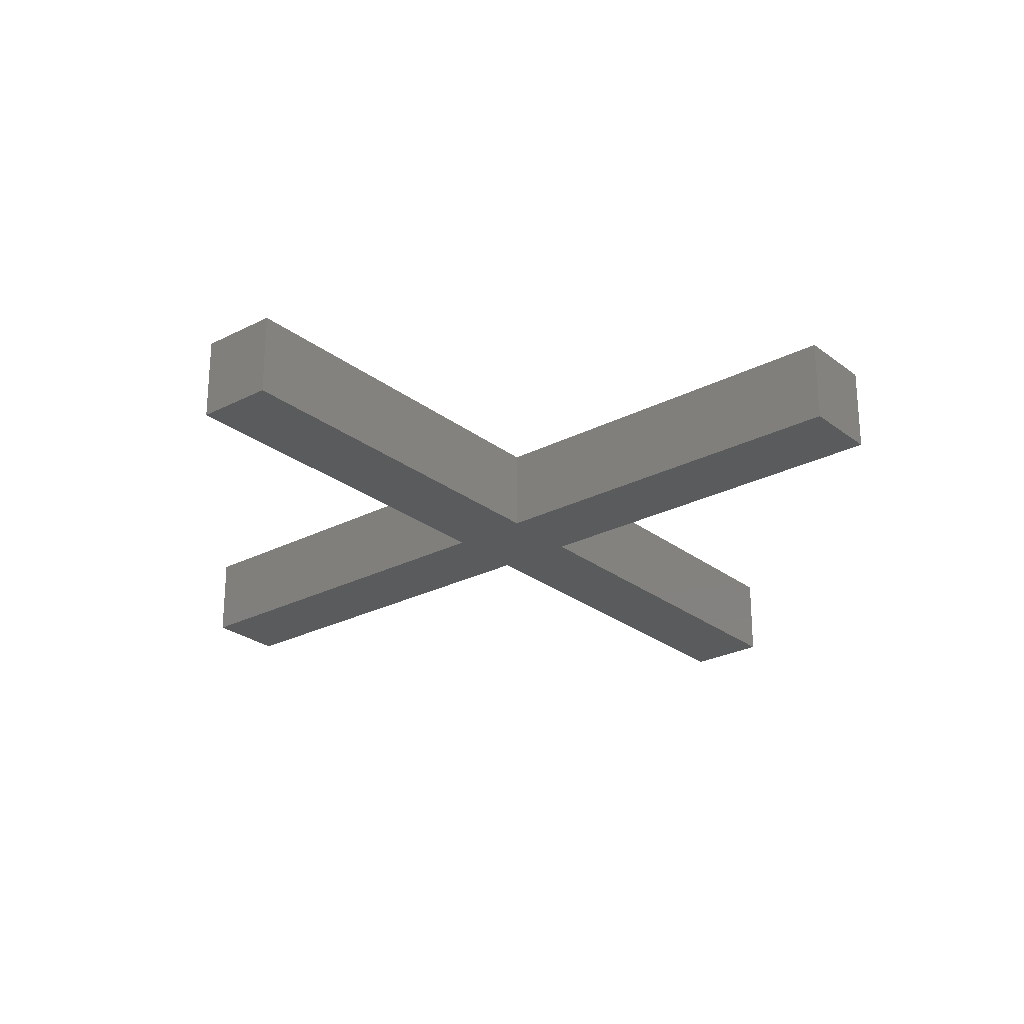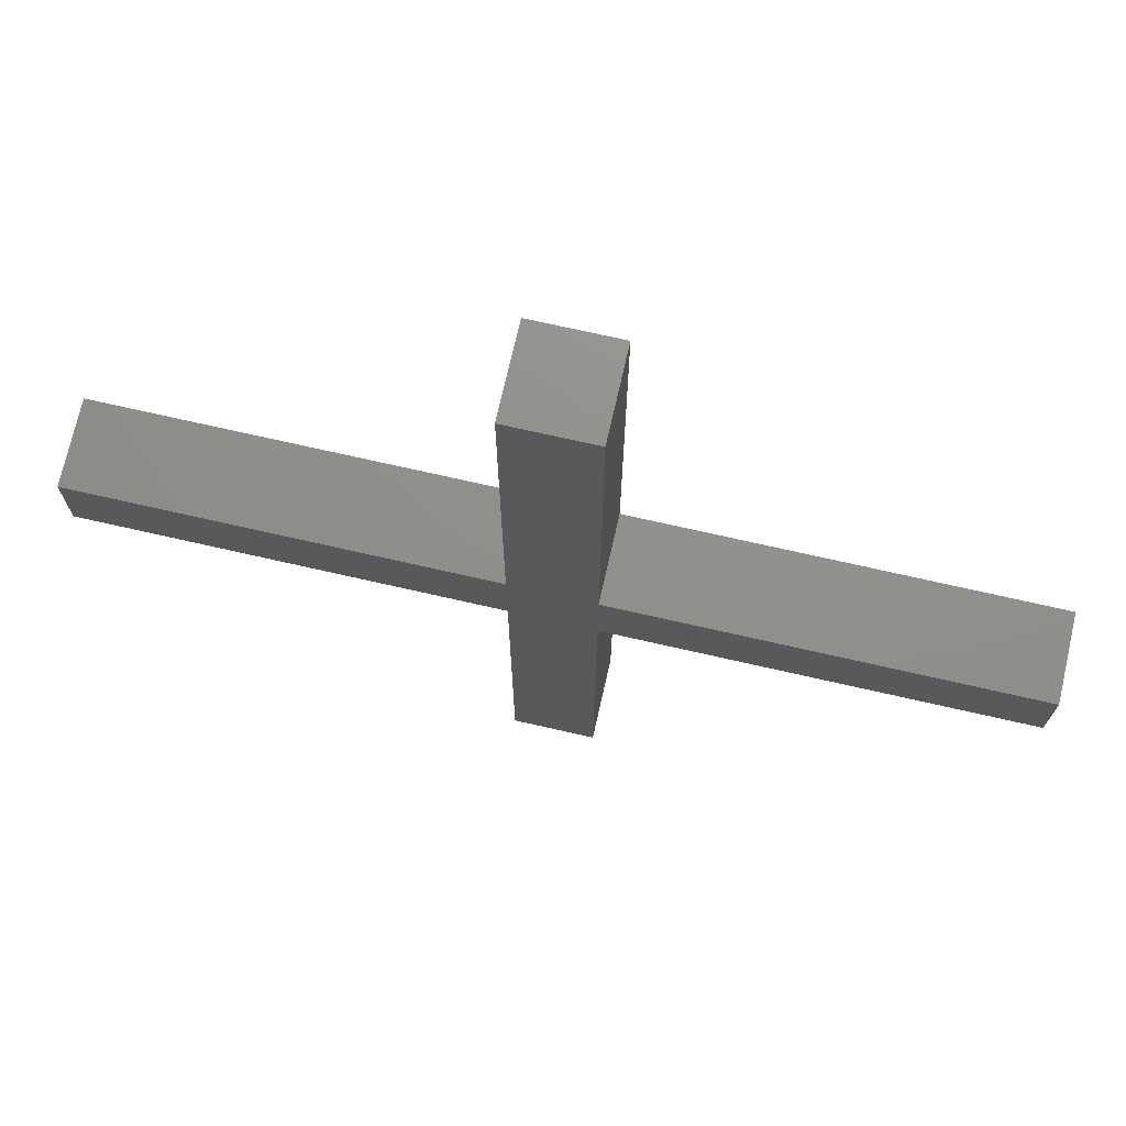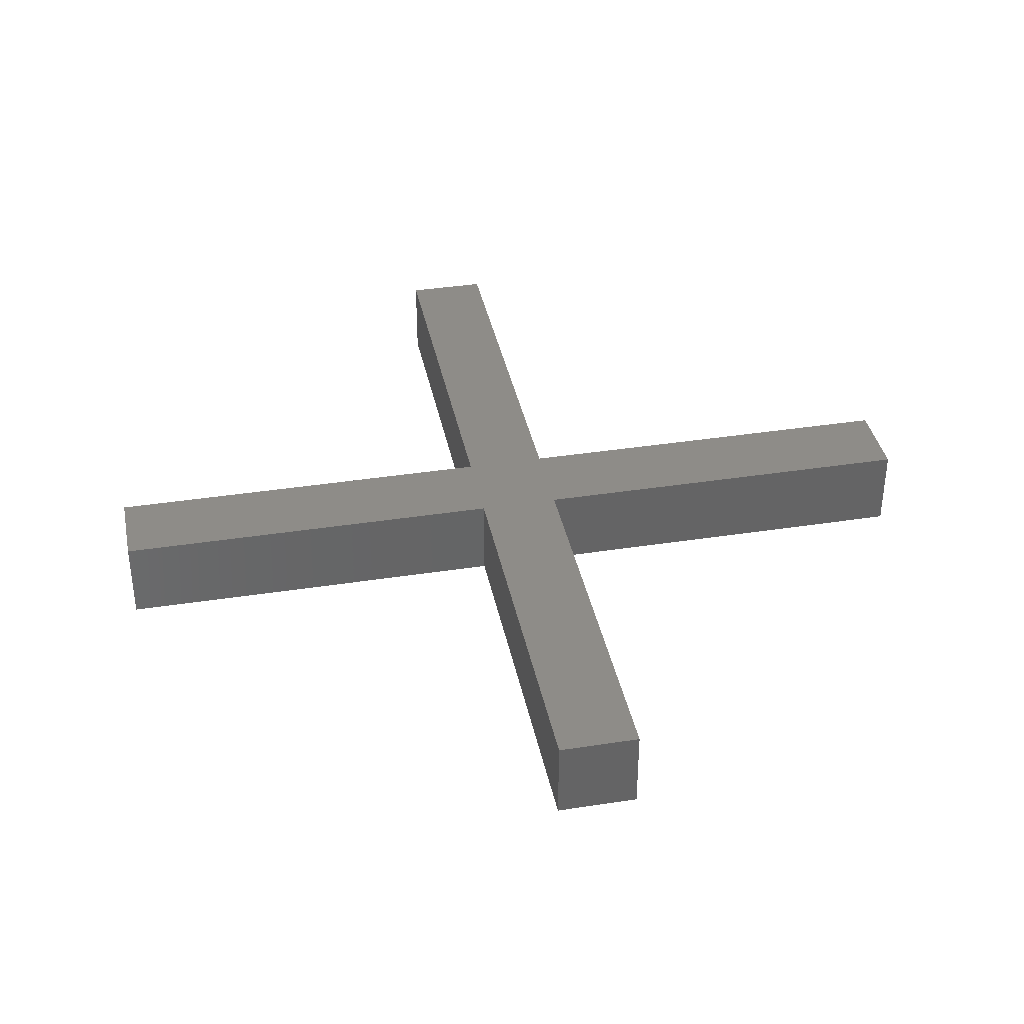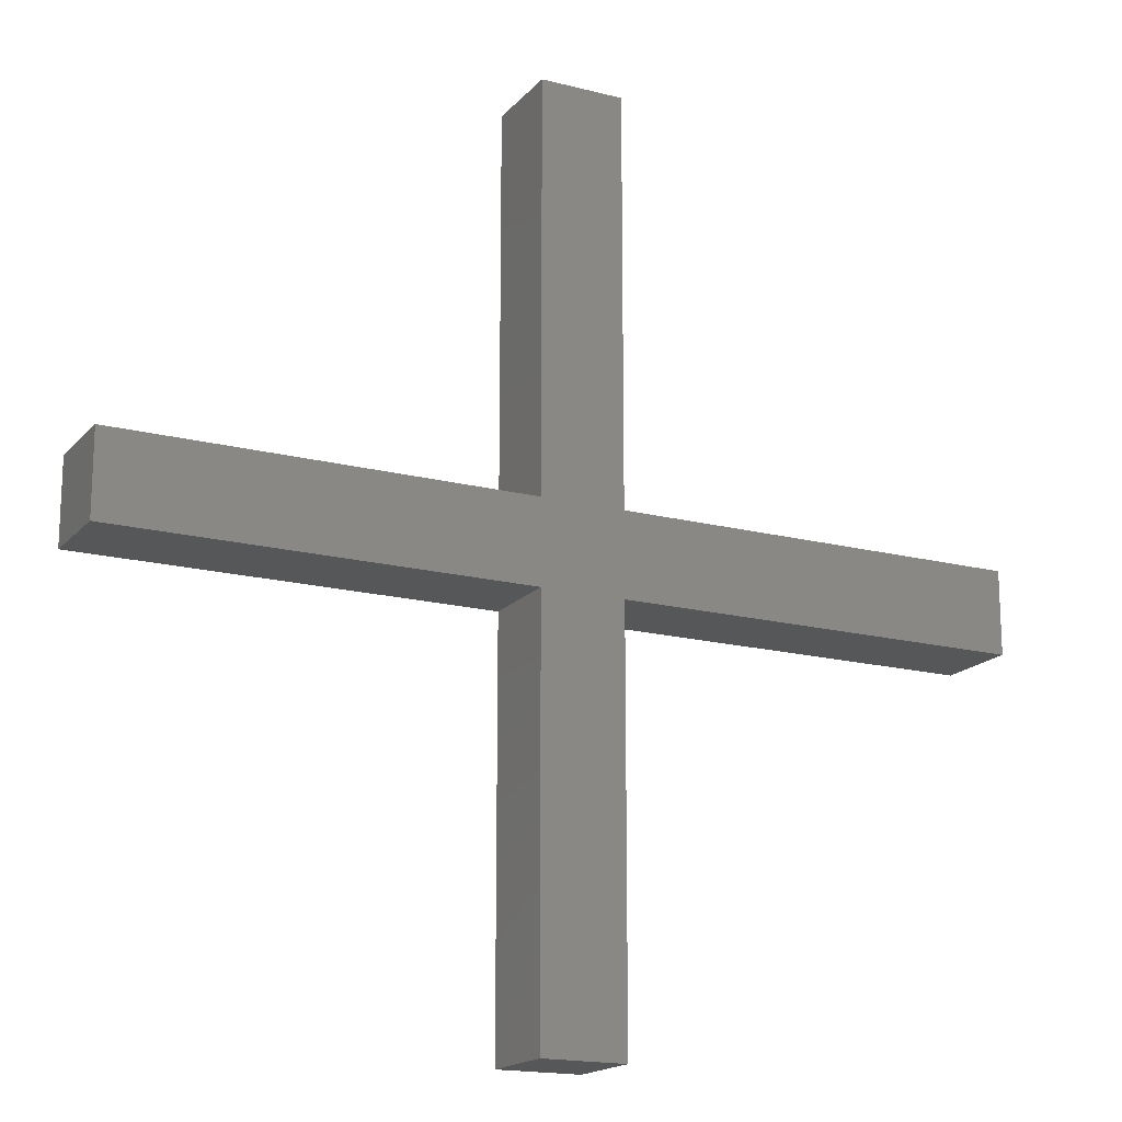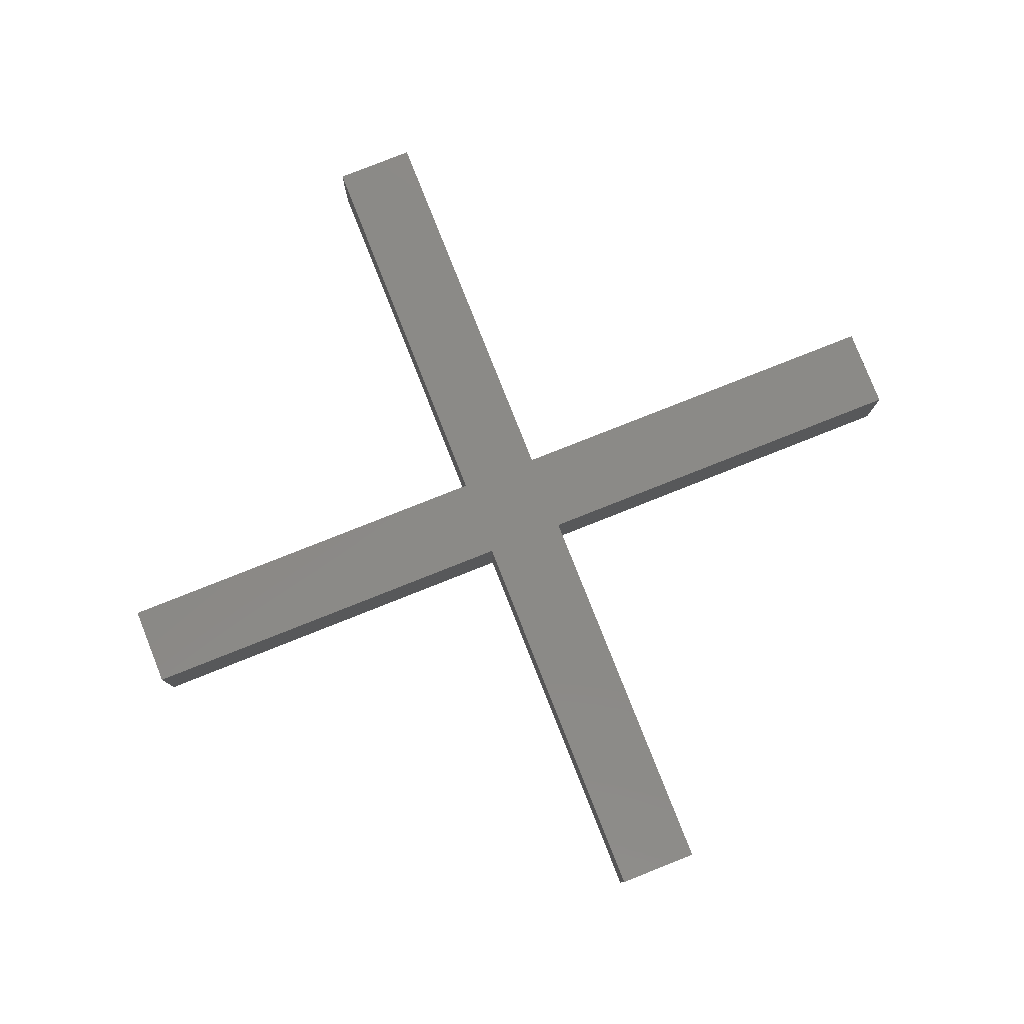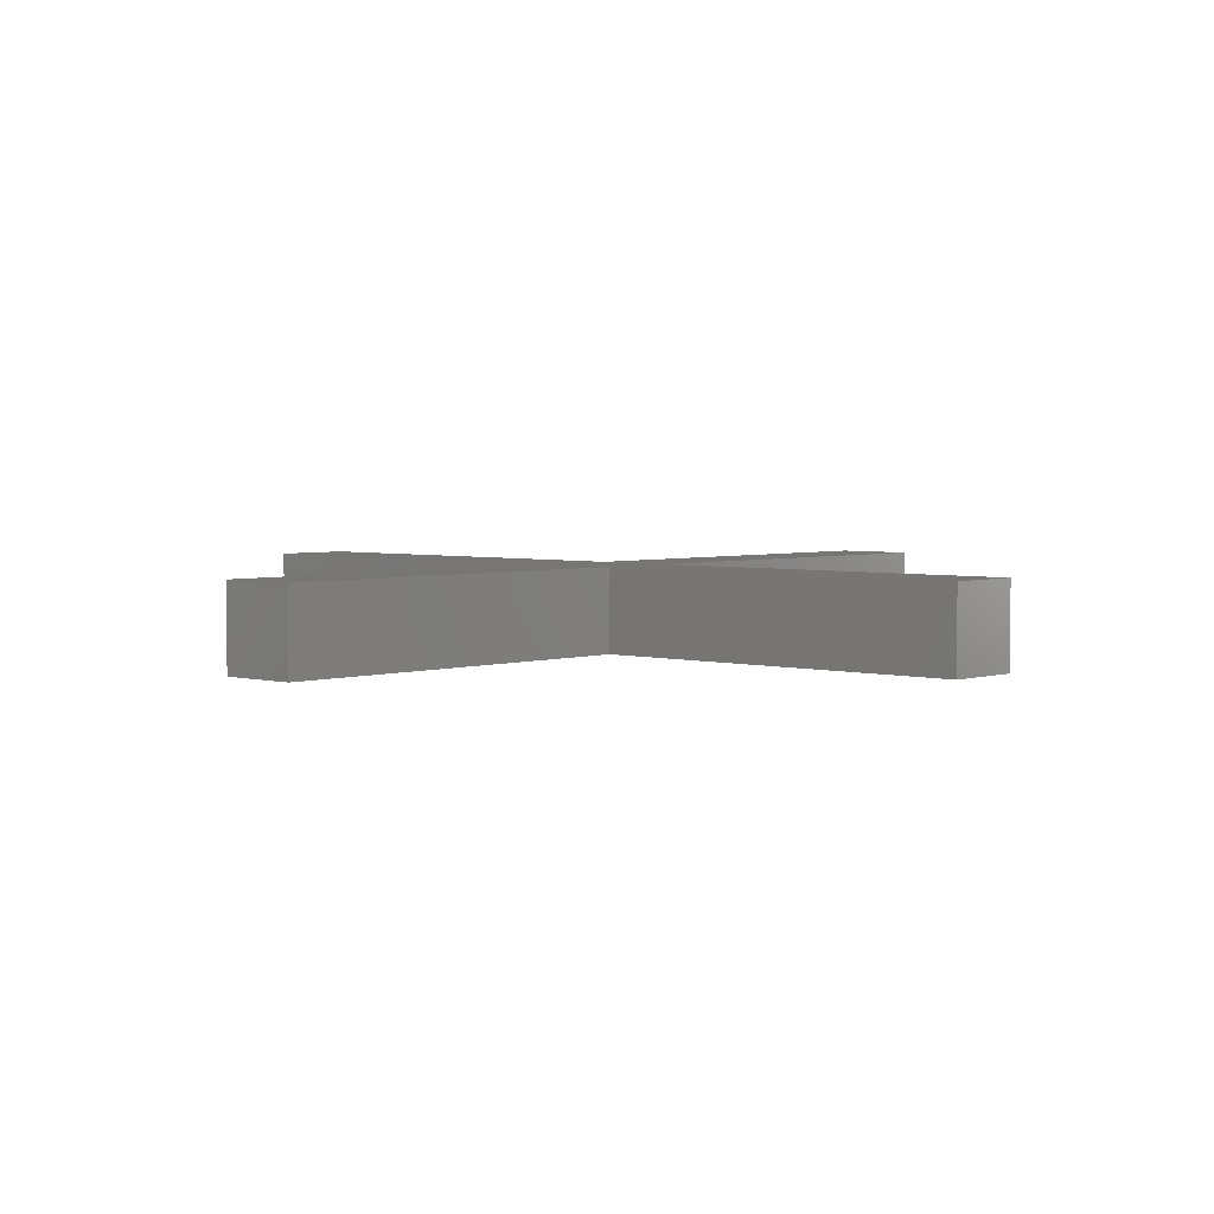
<metadata>
{"format":"stl","ext":"stl","renderer":"f3d","projection":"perspective","resolution":1024,"background":"white","views":[{"elev":-25.8,"azim":129.5,"up":"+Z"},{"elev":72.7,"azim":-167.2,"up":"+Y"},{"elev":37.5,"azim":-11.3,"up":"+Z"},{"elev":-17.3,"azim":152.9,"up":"+Y"},{"elev":79.5,"azim":158.4,"up":"+Z"},{"elev":3.5,"azim":-47.5,"up":"+Z"}]}
</metadata>
<code>
# stl→obj: 24 verts, 44 faces
v -50 0 0
v -50 0 10.5
v -50 10.2 0
v -50 10.2 10.5
v 0 0 0
v 0 0 10.5
v 0 10.2 0
v 0 60.2 0
v 10.2 60.2 0
v 10.2 10.2 0
v 60.2 10.2 0
v 10.2 0 0
v 60.2 0 0
v 10.2 -50 0
v 0 -50 0
v 0 10.2 10.5
v 10.2 0 10.5
v 0 -50 10.5
v 10.2 -50 10.5
v 60.2 0 10.5
v 10.2 10.2 10.5
v 60.2 10.2 10.5
v 10.2 60.2 10.5
v 0 60.2 10.5
f 1 2 3
f 3 2 4
f 2 1 5
f 6 2 5
f 1 3 5
f 5 3 7
f 7 8 9
f 7 9 5
f 5 9 10
f 5 10 11
f 12 11 13
f 5 11 12
f 12 14 5
f 5 14 15
f 3 4 7
f 7 4 16
f 4 2 6
f 17 4 6
f 18 19 6
f 19 17 6
f 17 20 4
f 20 21 16
f 20 22 21
f 20 16 4
f 21 23 16
f 24 16 23
f 15 18 5
f 5 18 6
f 18 15 14
f 19 18 14
f 19 14 12
f 17 19 12
f 17 12 13
f 20 17 13
f 20 13 11
f 22 20 11
f 10 21 11
f 11 21 22
f 21 10 9
f 23 21 9
f 8 24 9
f 9 24 23
f 7 16 8
f 8 16 24

</code>
